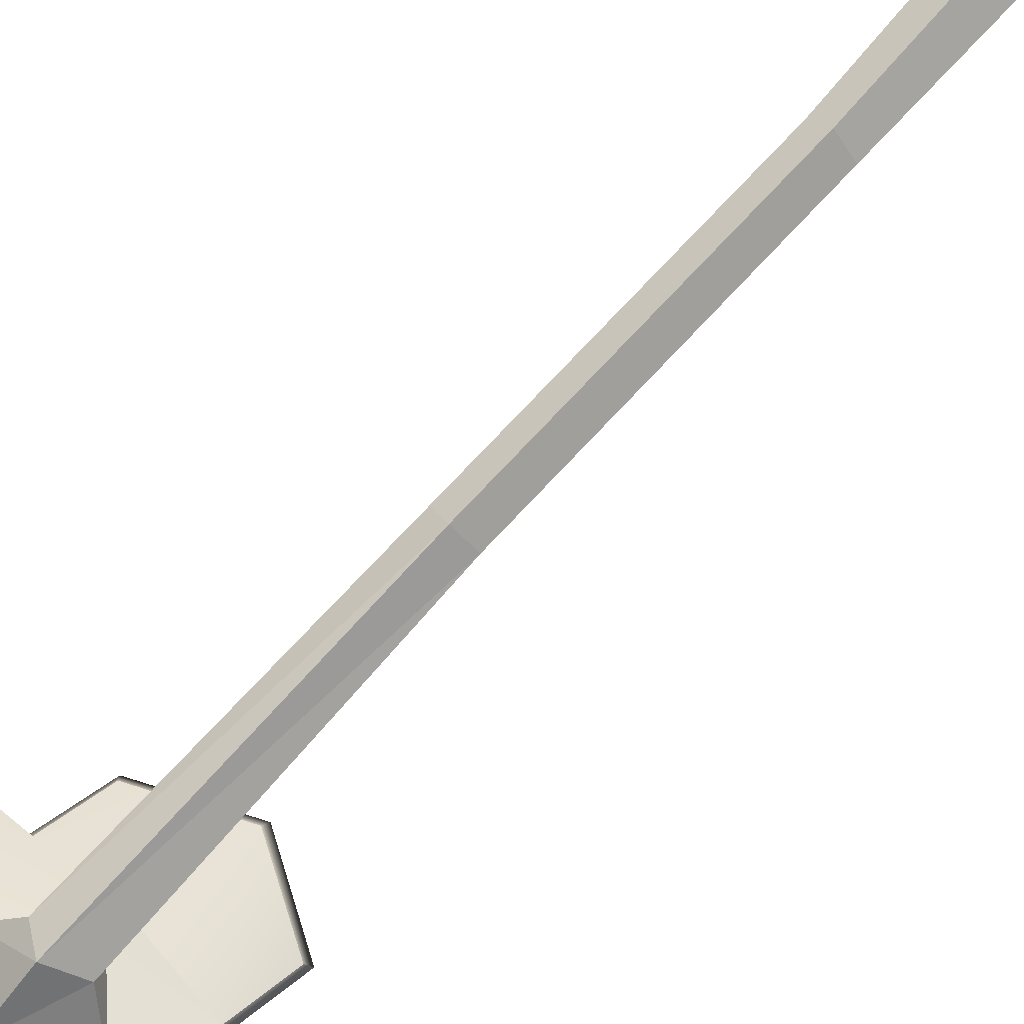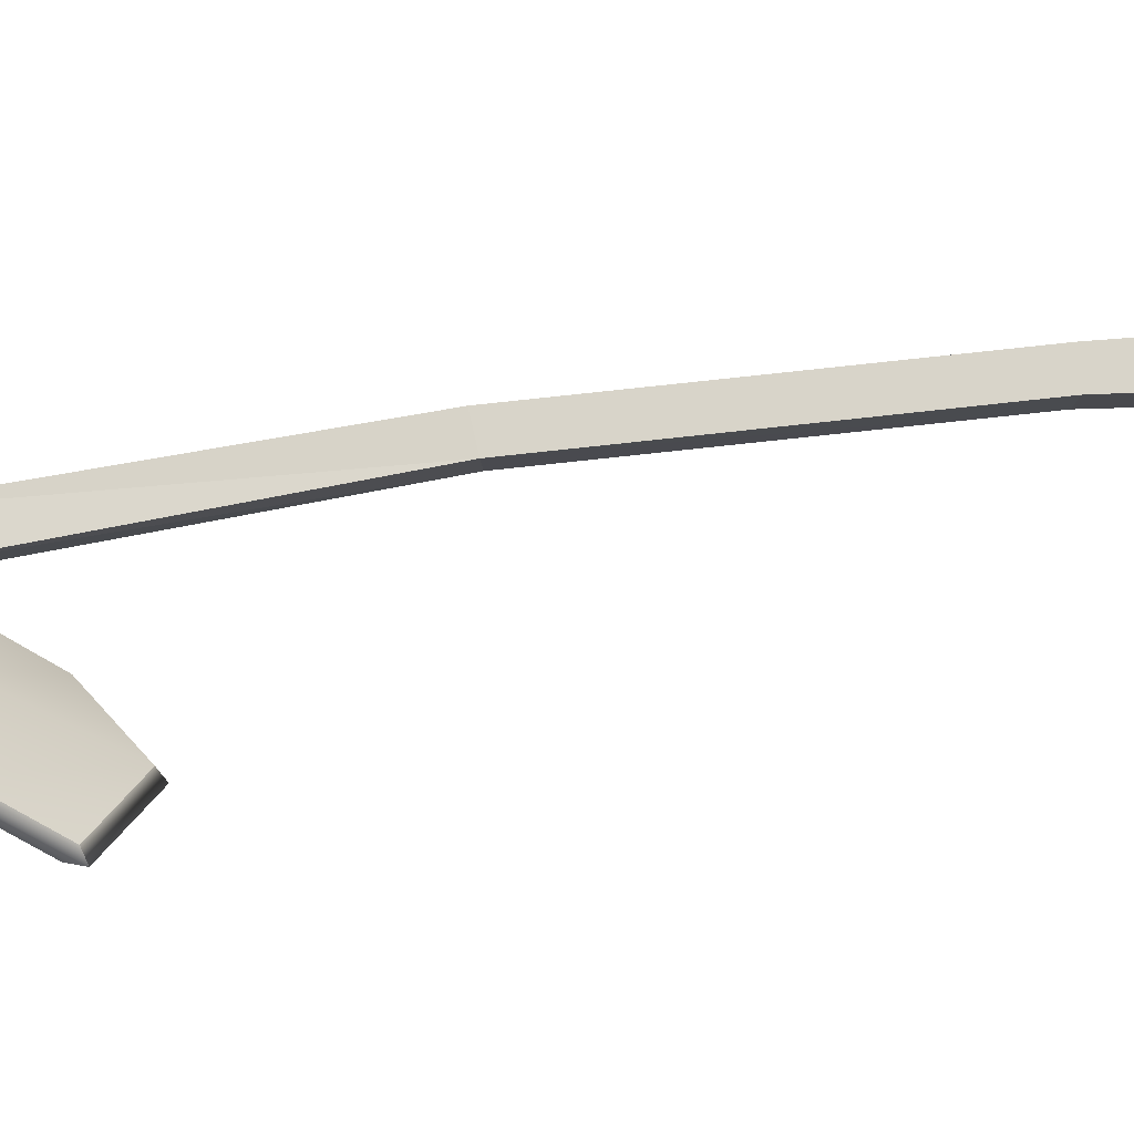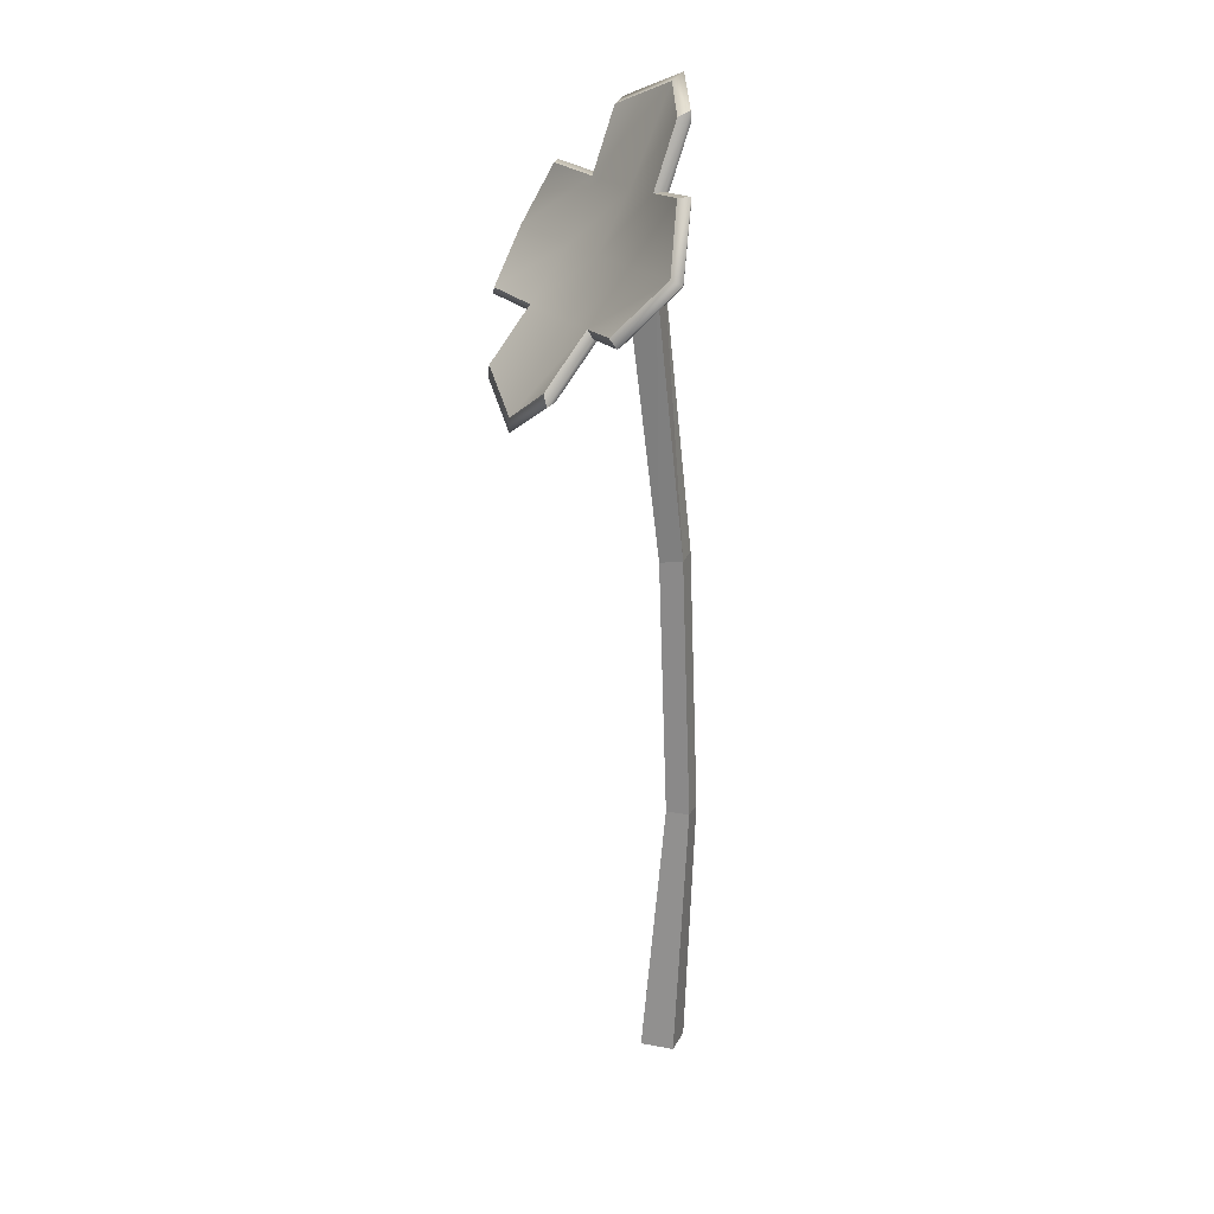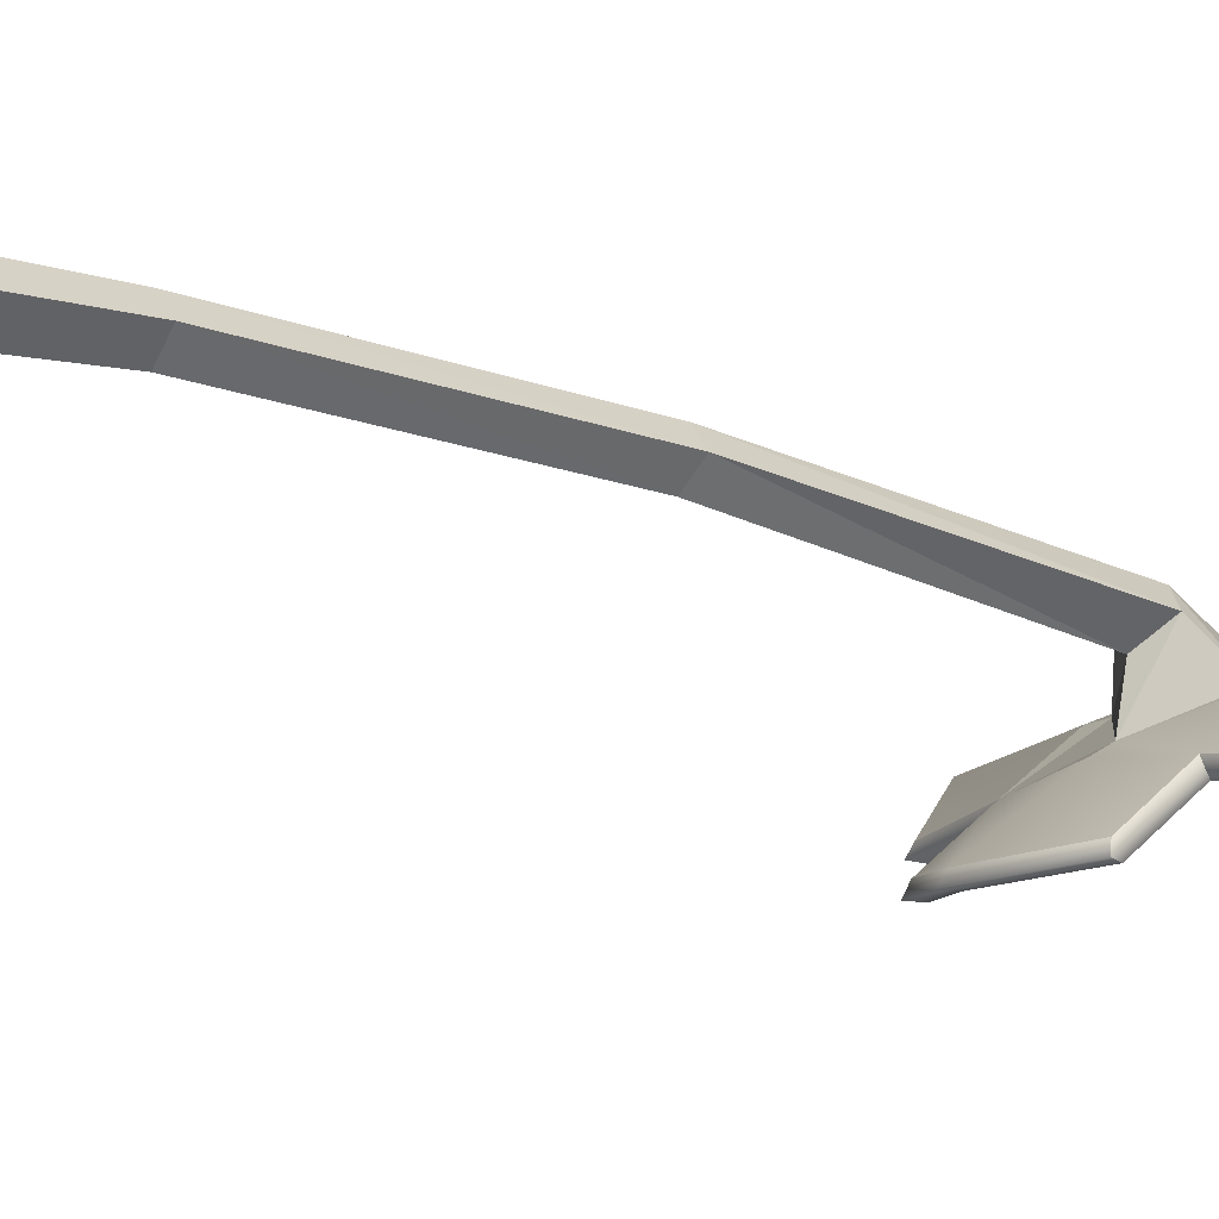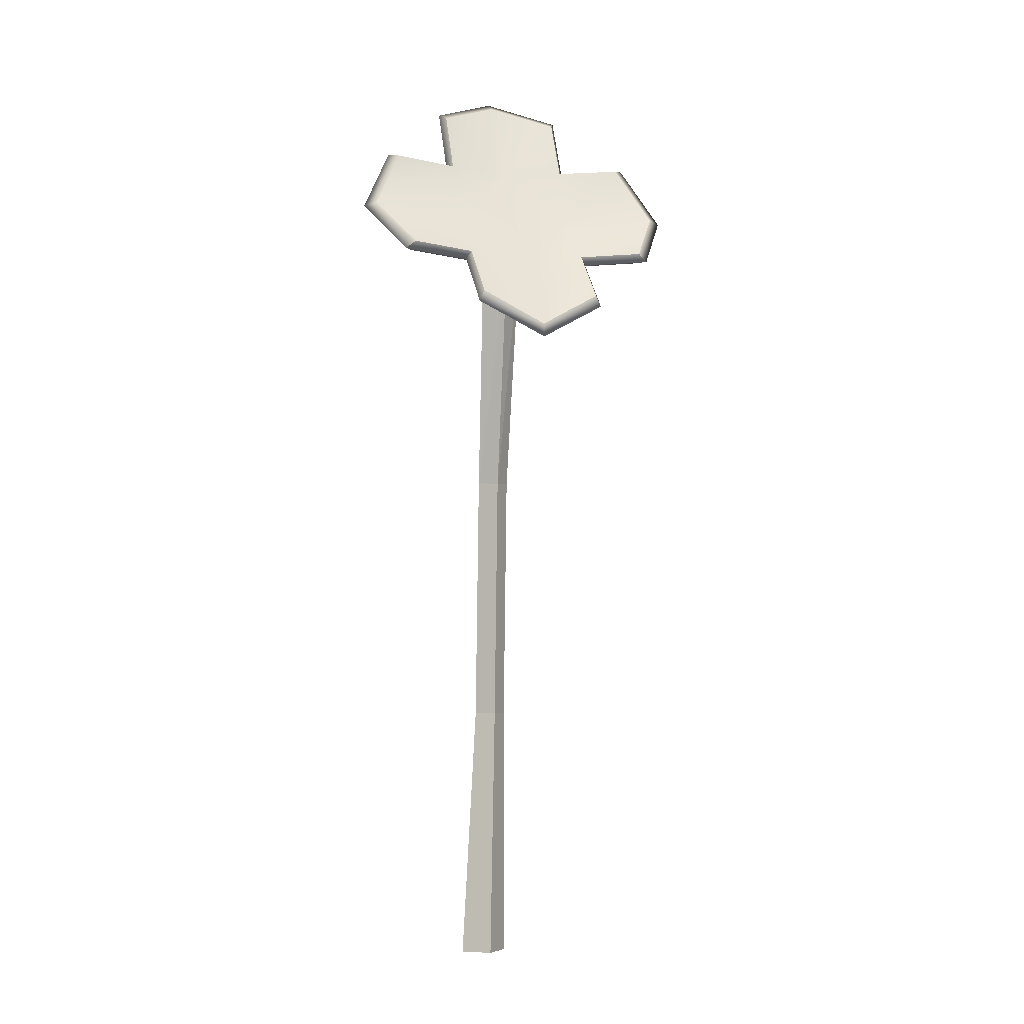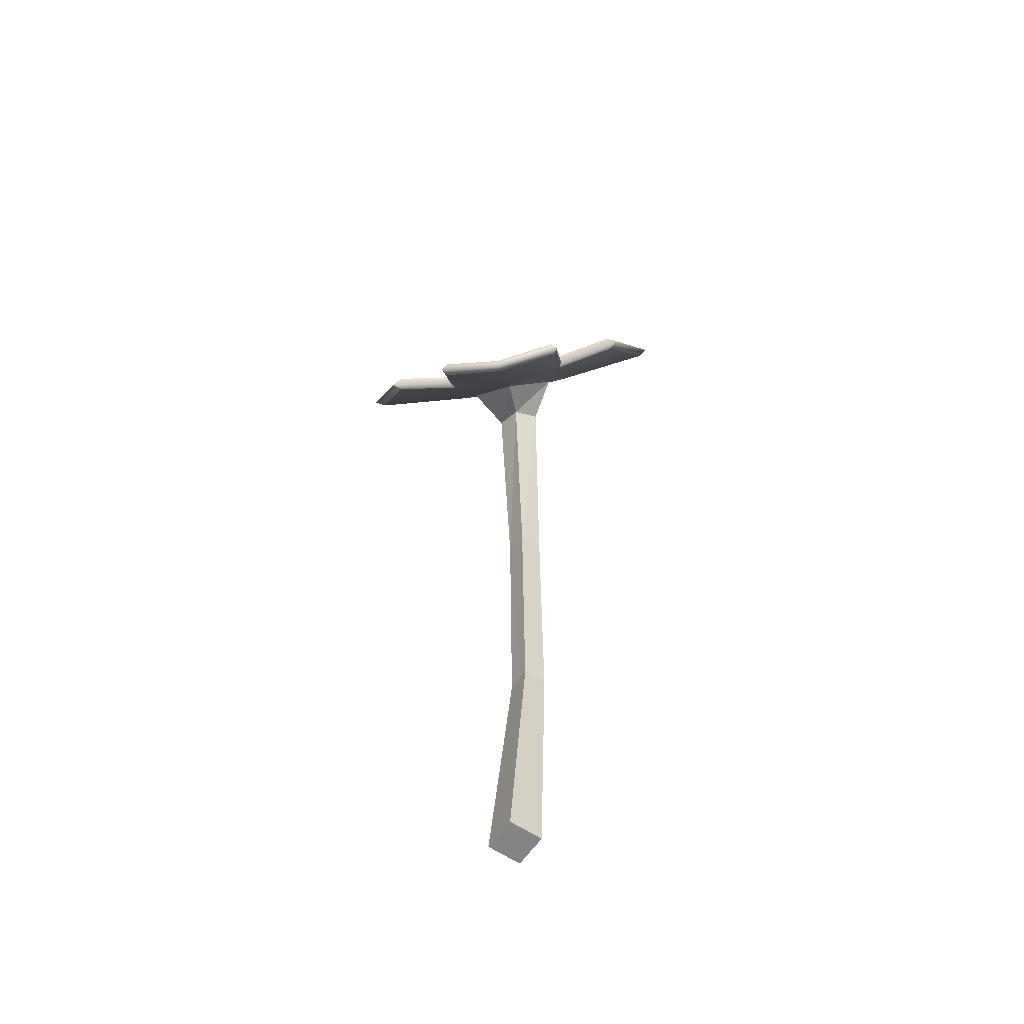
<metadata>
{"format":"obj","ext":"obj","renderer":"f3d","projection":"perspective","resolution":1024,"background":"white","views":[{"elev":73.5,"azim":-136.7,"up":"+Z"},{"elev":33.0,"azim":-97.9,"up":"+Z"},{"elev":20.0,"azim":-114.3,"up":"+Y"},{"elev":-12.8,"azim":52.3,"up":"+Z"},{"elev":-5.6,"azim":161.1,"up":"+Y"},{"elev":-60.8,"azim":-168.5,"up":"+Y"}]}
</metadata>
<code>
v  -0.0359 3.316 -0.1665
v  -0.2802 3.338 -0.1989
v  -0.2737 3.575 -0.1122
v  -0.0291 3.66 -0.0134
v  0.2059 3.326 -0.1992
v  0.2106 3.564 -0.1123
v  -0.2869 3.107 -0.2874
v  -0.6555 3.133 -0.3176
v  -0.5284 3.362 -0.2349
v  -0.0416 3.103 -0.2871
v  0.2037 3.098 -0.2864
v  0.5731 3.107 -0.3173
v  0.4558 3.34 -0.235
v  -0.2883 2.914 -0.4372
v  -0.5373 2.94 -0.4725
v  -0.0473 2.889 -0.4073
v  0.1978 2.903 -0.4381
v  0.4469 2.918 -0.4728
v  -0.0533 2.58 -0.6216
v  -0.2921 2.717 -0.5952
v  0.1922 2.706 -0.5955
v  -0.2817 3.558 -0.066
v  -0.2869 3.32 -0.1529
v  -0.0373 3.296 -0.1209
v  -0.0297 3.645 0.0319
v  0.213 3.309 -0.1529
v  0.2182 3.546 -0.066
v  -0.5364 3.345 -0.1886
v  -0.6653 3.111 -0.2768
v  -0.2921 3.084 -0.2436
v  -0.0387 3.234 -0.1559
v  -0.2207 3.082 -0.2436
v  0.2078 3.073 -0.2436
v  0.1365 3.074 -0.2436
v  0.5819 3.083 -0.2768
v  0.4634 3.323 -0.1886
v  -0.5459 2.91 -0.434
v  -0.2964 2.884 -0.3983
v  -0.0455 2.923 -0.3312
v  0.2034 2.873 -0.3983
v  -0.0469 2.861 -0.3662
v  0.4538 2.888 -0.434
v  -0.3008 2.686 -0.5567
v  -0.0537 2.549 -0.5856
v  0.1991 2.675 -0.5567
v  -0.2937 3.596 -0.0738
v  -0.0286 3.689 0.0312
v  -0.2999 3.343 -0.1665
v  0.2317 3.585 -0.0739
v  0.2264 3.331 -0.1667
v  -0.5657 3.37 -0.2048
v  -0.7023 3.122 -0.2961
v  0.4935 3.346 -0.2049
v  0.6194 3.093 -0.2959
v  -0.3094 2.884 -0.4247
v  -0.5755 2.912 -0.4627
v  0.4837 2.889 -0.4628
v  0.217 2.872 -0.4252
v  -0.0543 2.527 -0.6232
v  -0.3137 2.674 -0.5936
v  0.2117 2.662 -0.5938
v  -0.1271 3.005 -0.1104
v  -0.0422 3.053 -0.0439
v  -0.0453 2.954 -0.1783
v  0.0396 3.002 -0.1119
v  -0.1079 1.996 0.0114
v  -0.0425 2.007 0.0733
v  -0.045 1.983 -0.0526
v  0.0204 1.994 0.0092
v  -0.1079 0.9984 0.0498
v  -0.0425 0.9973 0.1127
v  -0.045 0.9982 -0.0156
v  0.0204 0.9971 0.0474
v  -0.0921 0.001 0.0018
v  0.0018 -0.0006 0.0921
v  -0.0018 0.0006 -0.0921
v  0.0921 -0.001 -0.0018
g Flower_Iteration_1
f 1 2 3
f 3 4 1
f 5 1 4
f 4 6 5
f 7 8 9
f 9 2 7
f 10 7 2
f 2 1 10
f 11 10 1
f 1 5 11
f 12 11 5
f 5 13 12
f 14 15 8
f 8 7 14
f 16 14 7
f 7 10 16
f 17 16 10
f 10 11 17
f 18 17 11
f 11 12 18
f 19 20 14
f 14 16 19
f 21 19 16
f 16 17 21
f 22 23 24
f 24 25 22
f 25 24 26
f 26 27 25
f 28 29 30
f 30 23 28
f 31 24 23
f 31 23 30
f 32 31 30
f 33 26 24
f 24 31 34
f 33 24 34
f 26 33 35
f 35 36 26
f 29 37 38
f 38 30 29
f 33 34 39
f 40 33 39
f 40 39 41
f 33 40 42
f 42 35 33
f 38 43 44
f 44 41 38
f 41 44 45
f 45 40 41
f 4 3 46
f 46 47 4
f 2 48 46
f 46 3 2
f 4 47 49
f 49 6 4
f 6 49 50
f 50 5 6
f 9 51 48
f 48 2 9
f 8 52 51
f 51 9 8
f 5 50 53
f 53 13 5
f 12 13 53
f 53 54 12
f 14 55 56
f 56 15 14
f 8 15 56
f 56 52 8
f 12 54 57
f 57 18 12
f 18 57 58
f 58 17 18
f 19 59 60
f 60 20 19
f 20 60 55
f 55 14 20
f 17 58 61
f 61 21 17
f 19 21 61
f 61 59 19
f 22 25 47
f 47 46 22
f 23 22 46
f 46 48 23
f 47 25 27
f 27 49 47
f 27 26 50
f 50 49 27
f 28 23 48
f 48 51 28
f 52 29 28
f 28 51 52
f 26 36 53
f 53 50 26
f 36 35 54
f 54 53 36
f 38 37 56
f 56 55 38
f 37 29 52
f 52 56 37
f 54 35 42
f 42 57 54
f 42 40 58
f 58 57 42
f 59 44 43
f 43 60 59
f 43 38 55
f 55 60 43
f 40 45 61
f 61 58 40
f 45 44 59
f 59 61 45
f 31 32 62
f 62 63 31
f 32 39 64
f 64 62 32
f 39 34 65
f 65 64 39
f 34 31 63
f 63 65 34
f 63 62 66
f 66 67 63
f 62 64 68
f 68 66 62
f 64 65 69
f 69 68 64
f 65 63 67
f 67 69 65
f 67 66 70
f 70 71 67
f 66 68 72
f 72 70 66
f 68 69 73
f 73 72 68
f 69 67 71
f 71 73 69
f 71 70 74
f 74 75 71
f 74 72 76
f 72 74 70
f 76 73 77
f 73 76 72
f 73 71 75
f 75 77 73
f 76 77 75
f 75 74 76
f 38 41 39
f 38 39 32
f 30 38 32

</code>
